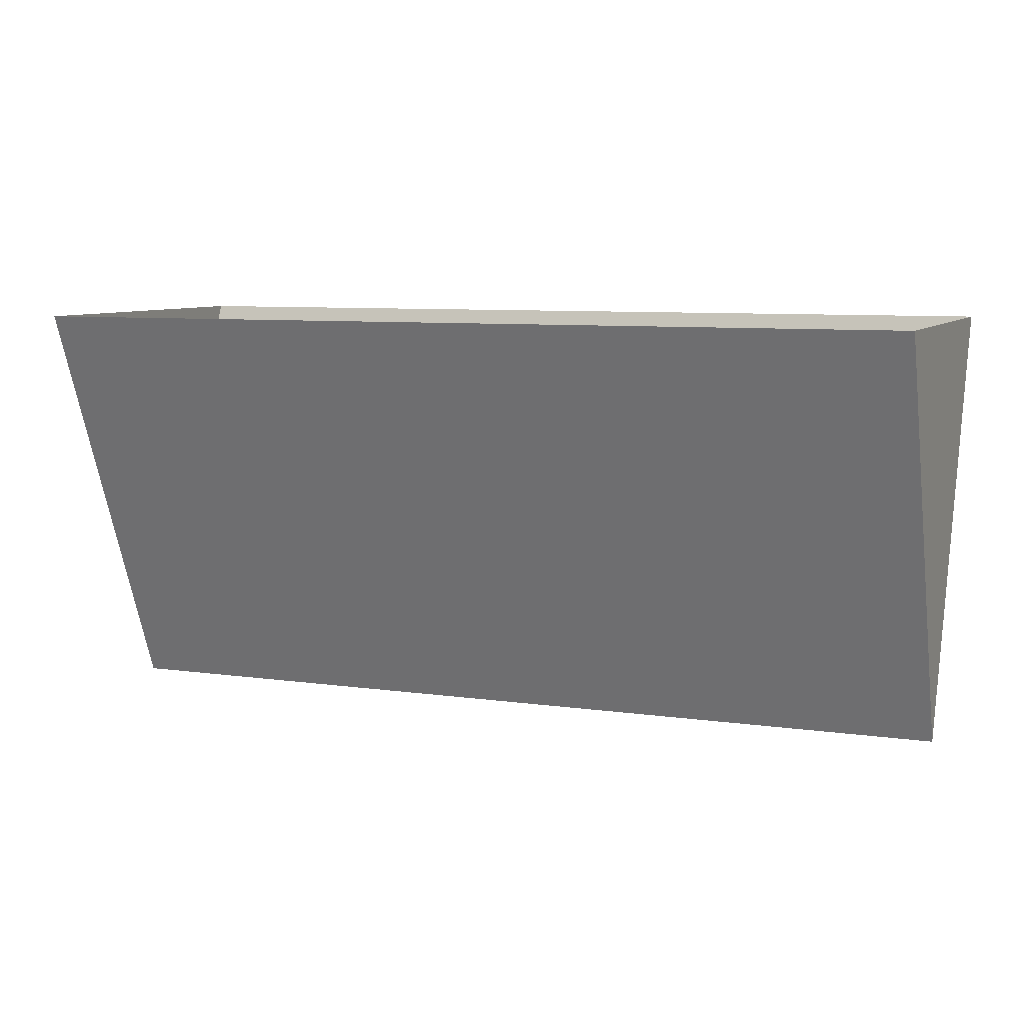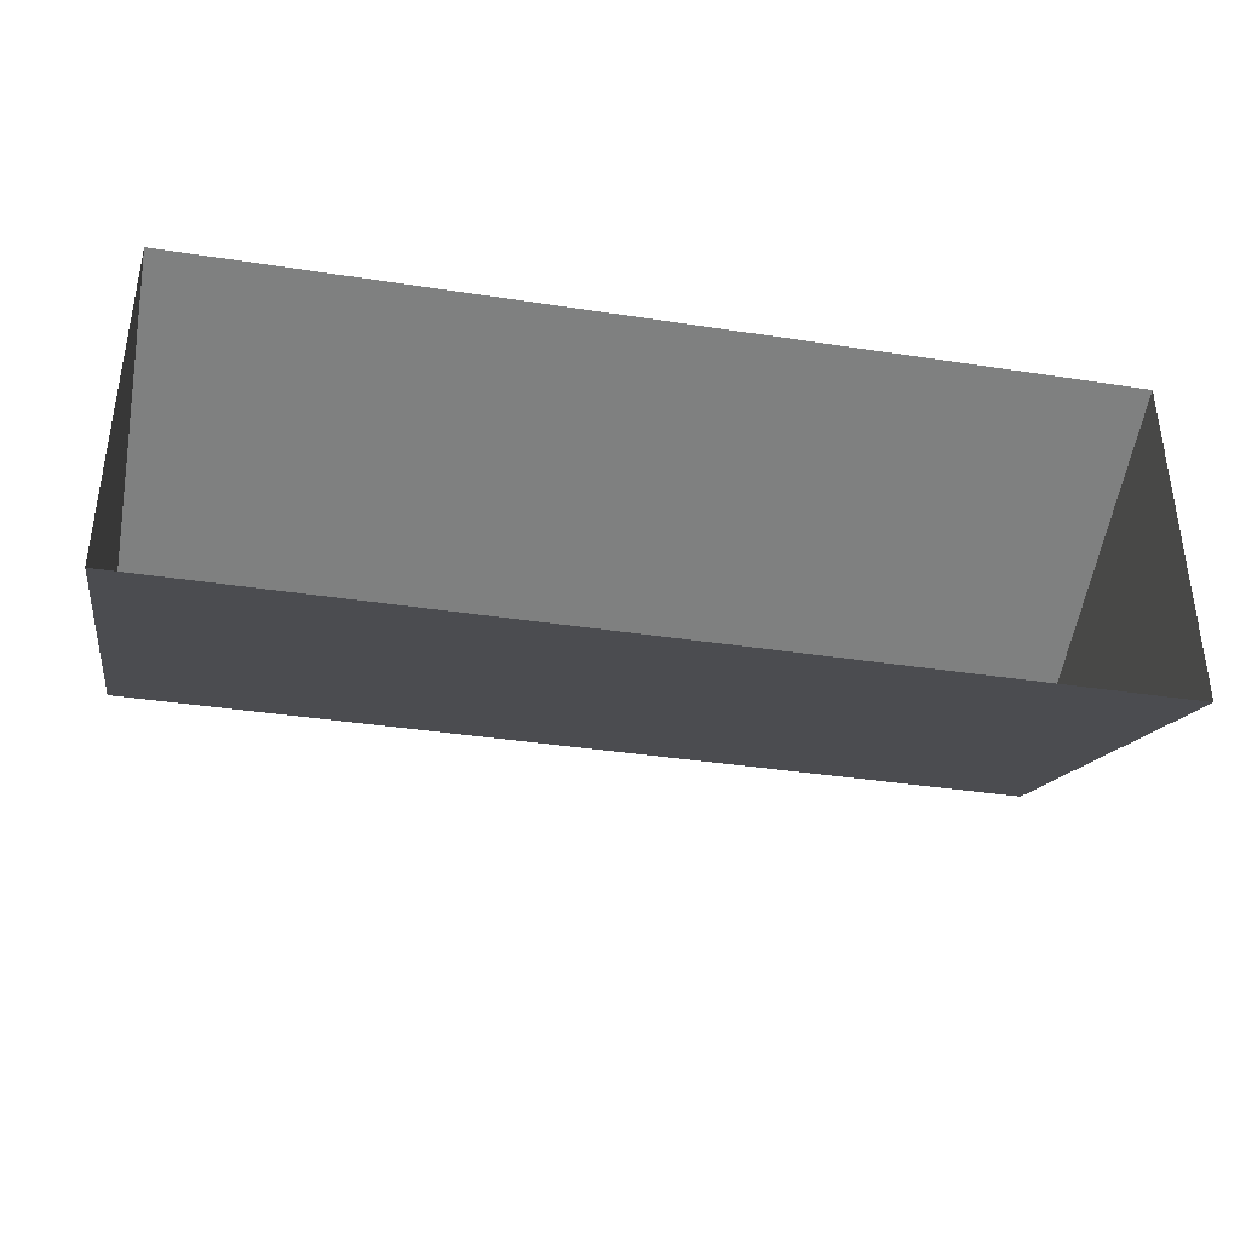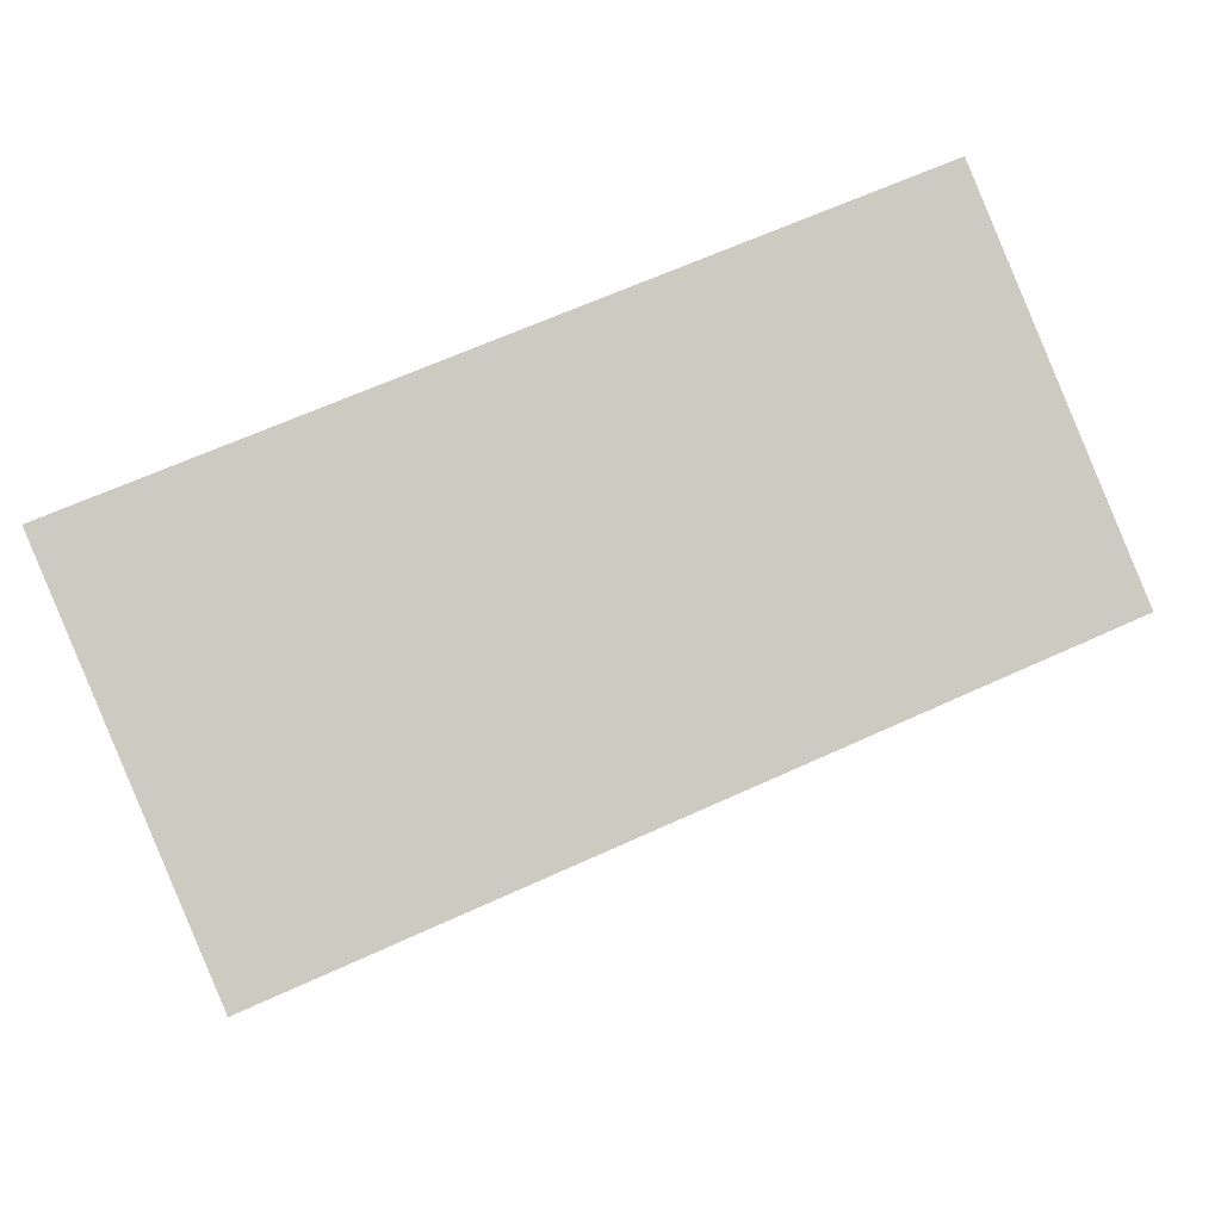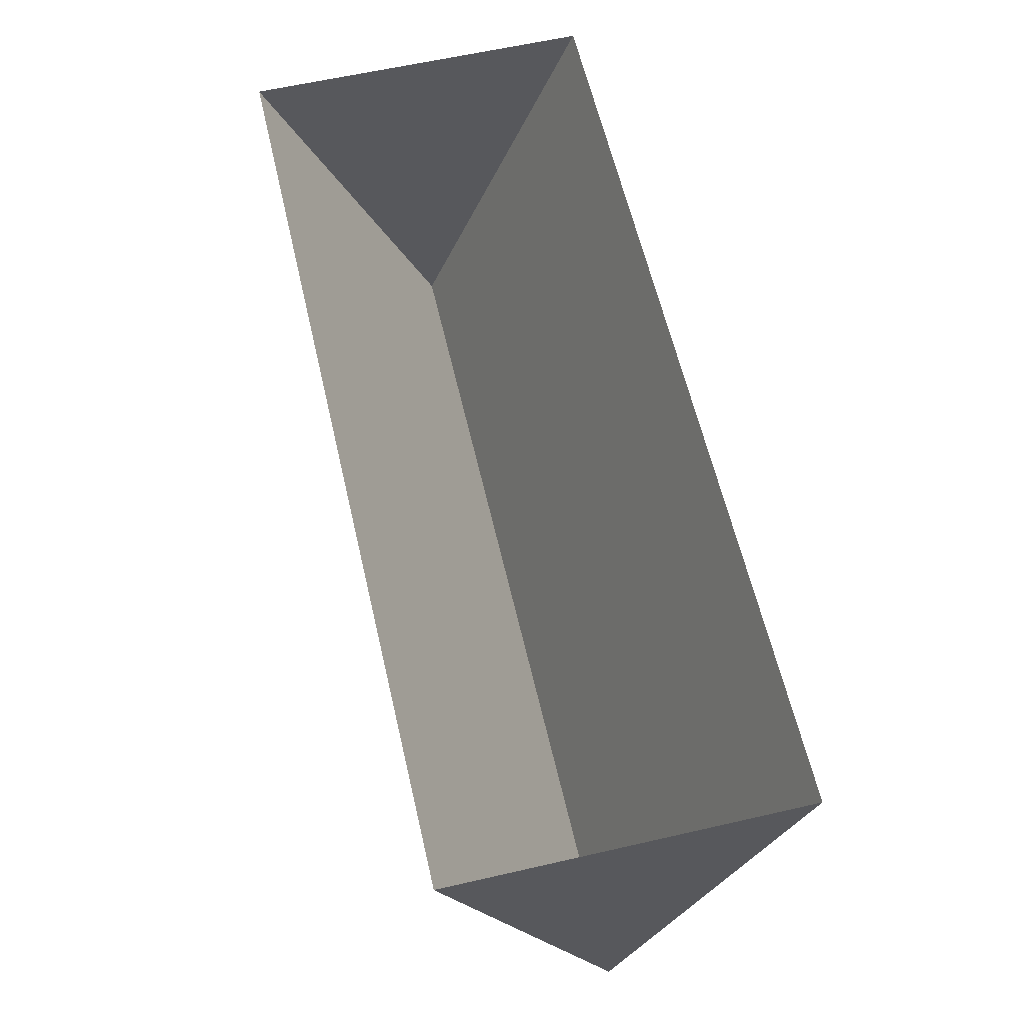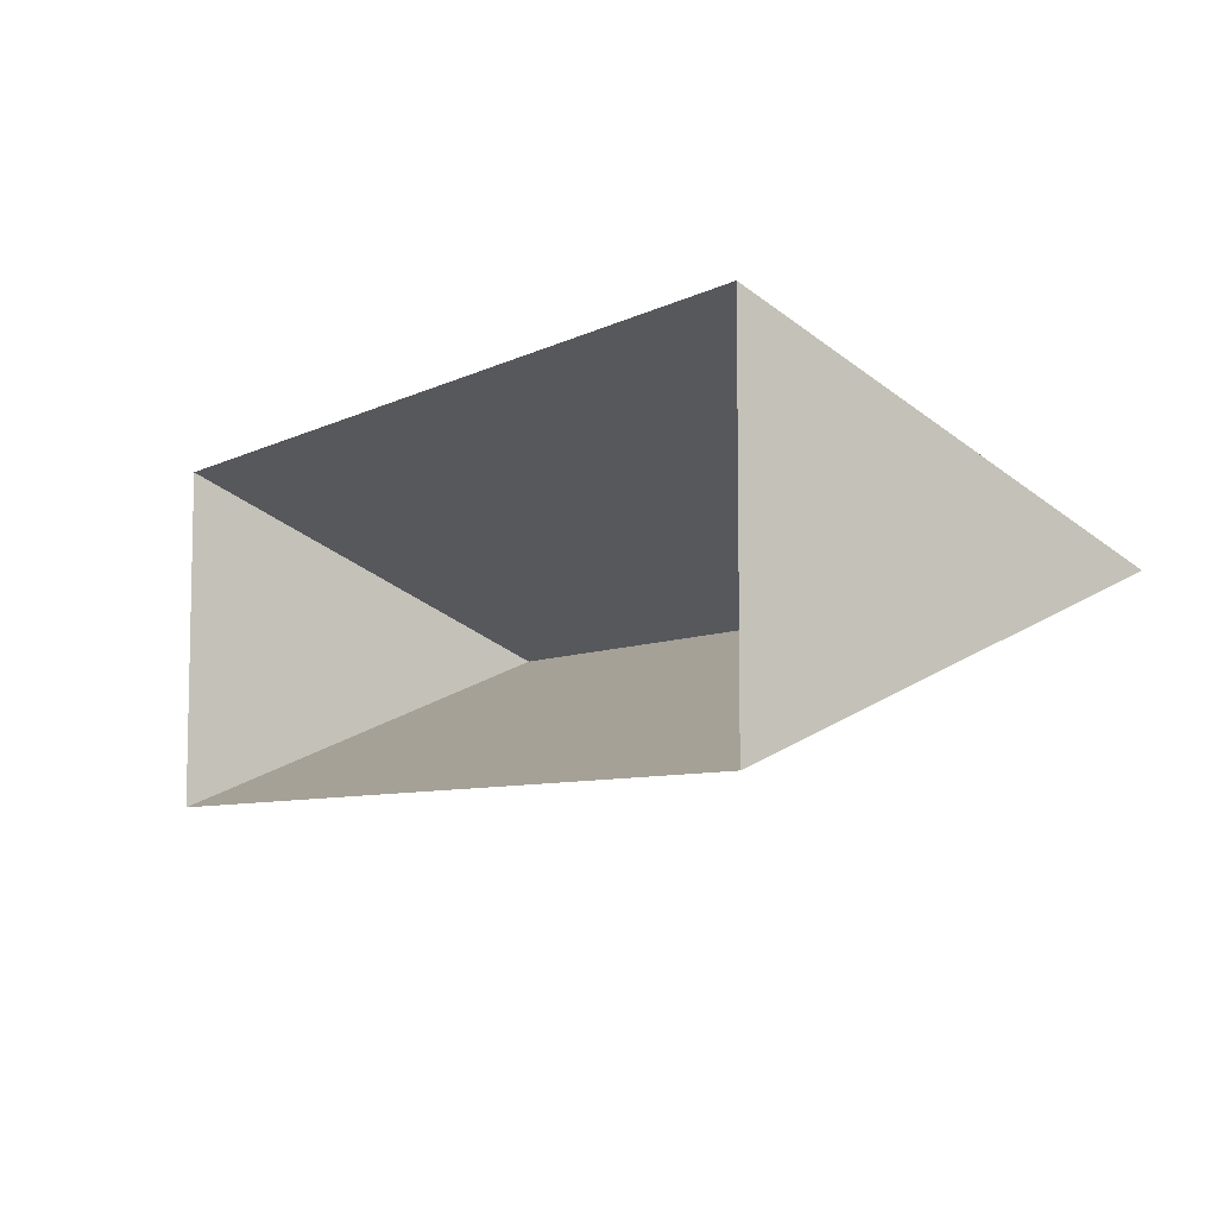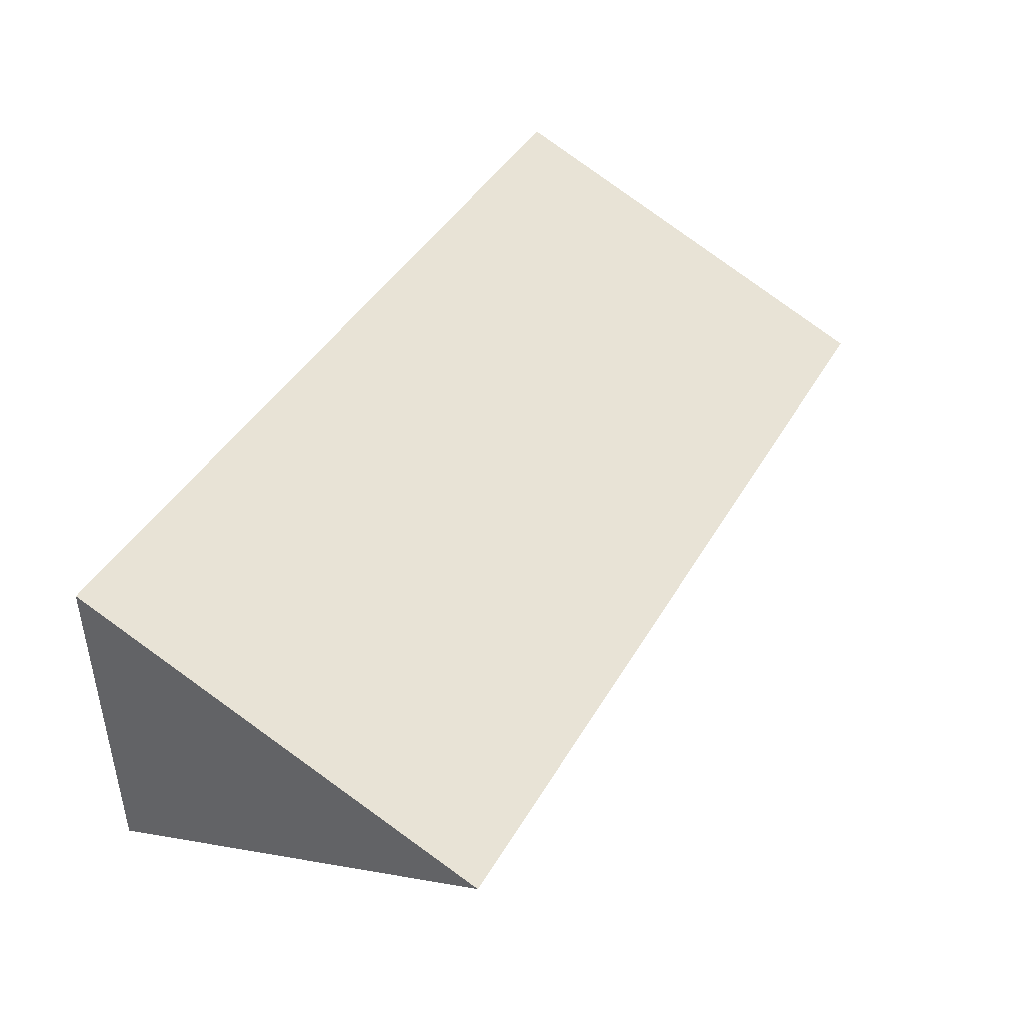
<metadata>
{"format":"obj","ext":"obj","renderer":"f3d","projection":"perspective","resolution":1024,"background":"white","views":[{"elev":8.1,"azim":-158.5,"up":"+Y"},{"elev":-37.4,"azim":168.8,"up":"+Z"},{"elev":65.8,"azim":-24.6,"up":"+Z"},{"elev":61.7,"azim":-103.1,"up":"+Y"},{"elev":-7.1,"azim":-125.3,"up":"+Z"},{"elev":43.0,"azim":-61.7,"up":"+Z"}]}
</metadata>
<code>
v 0.325 -0.15 0.0625
v 0.325 0 0
v 0.325 0 0.125
v 0 0 0.125
v 0 0 0
v 0 -0.15 0.0625
v 0.325 -0.15 0.0625
v 0.325 0 0.125
v 0 0 0.125
v 0 -0.15 0.0625
v 0 -0.15 0.0625
v 0 0 0
v 0.325 0 0
v 0.325 -0.15 0.0625
g mesh7169899
f 1 2 3
f 4 5 6
f 7 8 9
f 9 10 7
f 11 12 13
f 13 14 11

</code>
